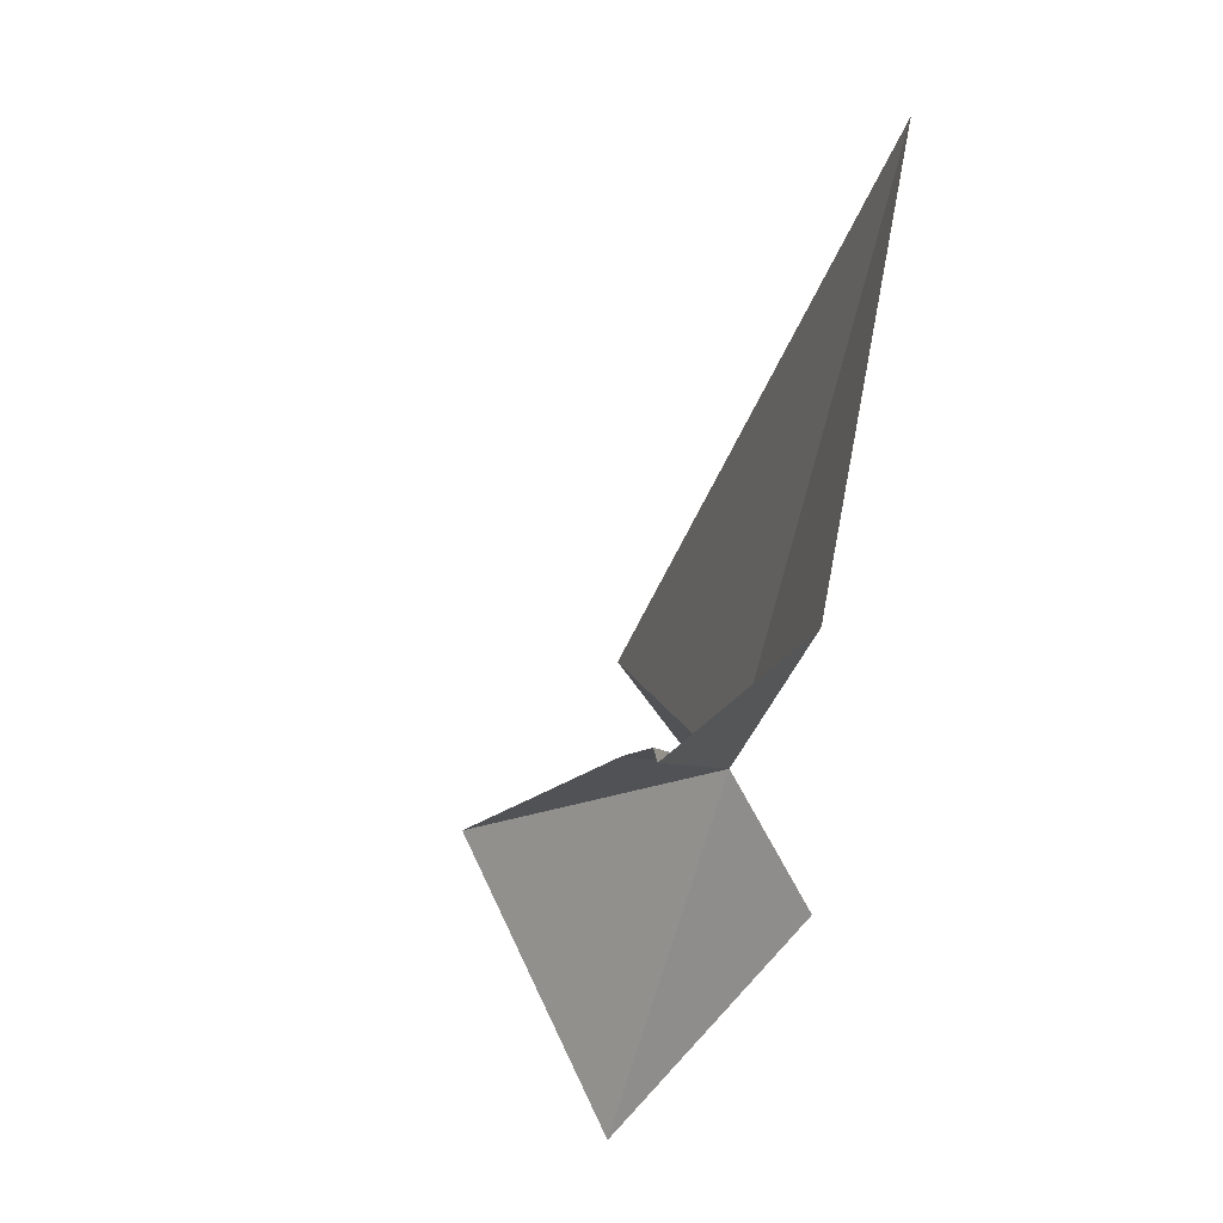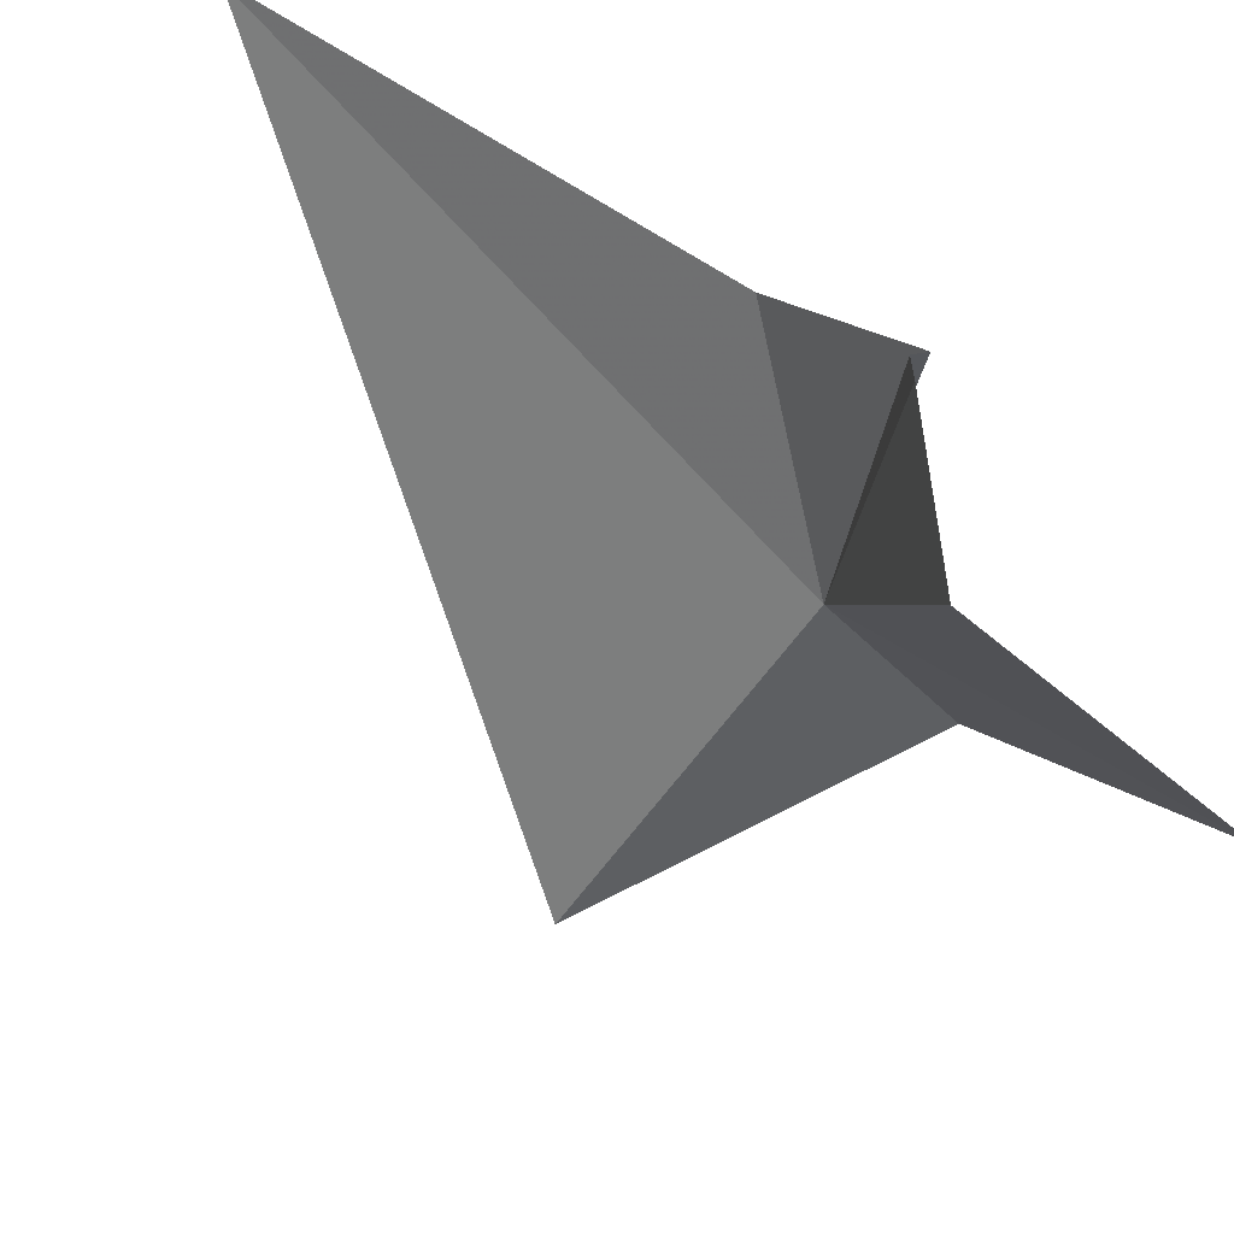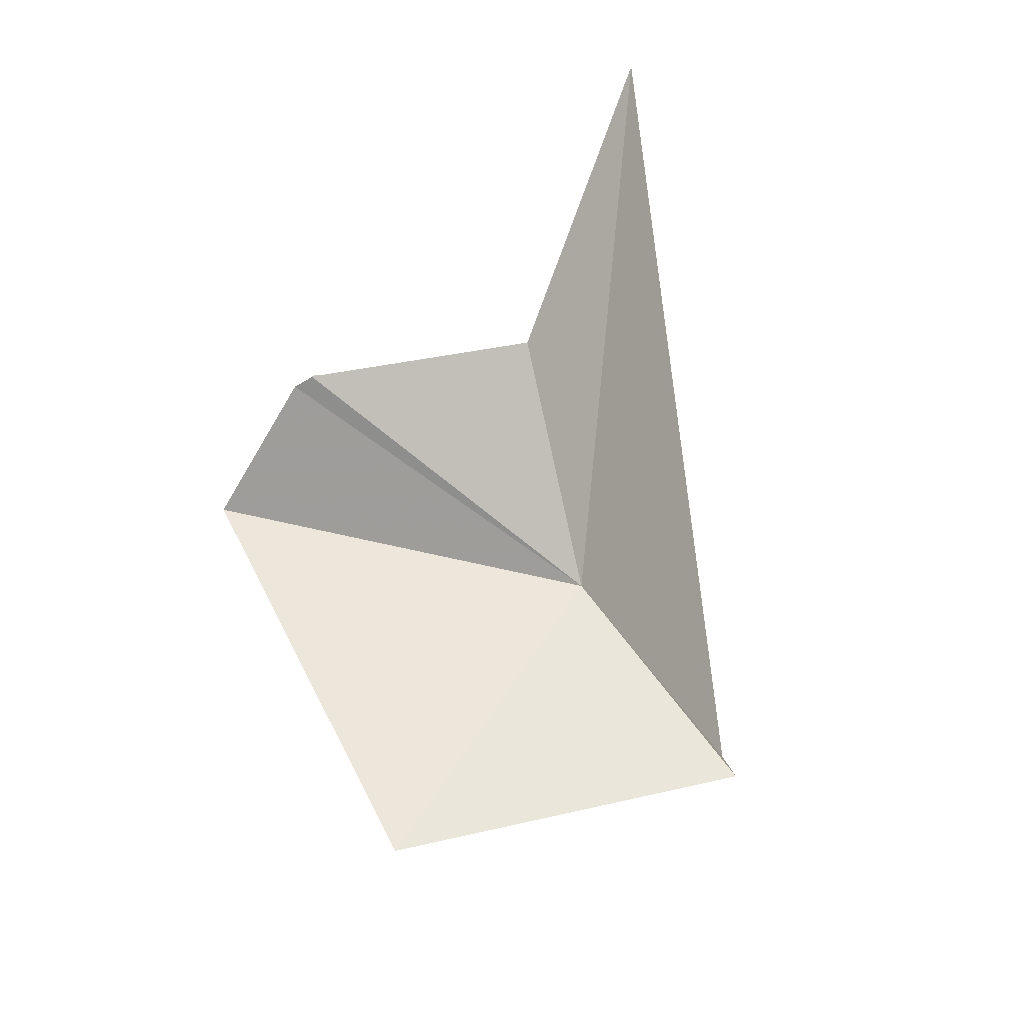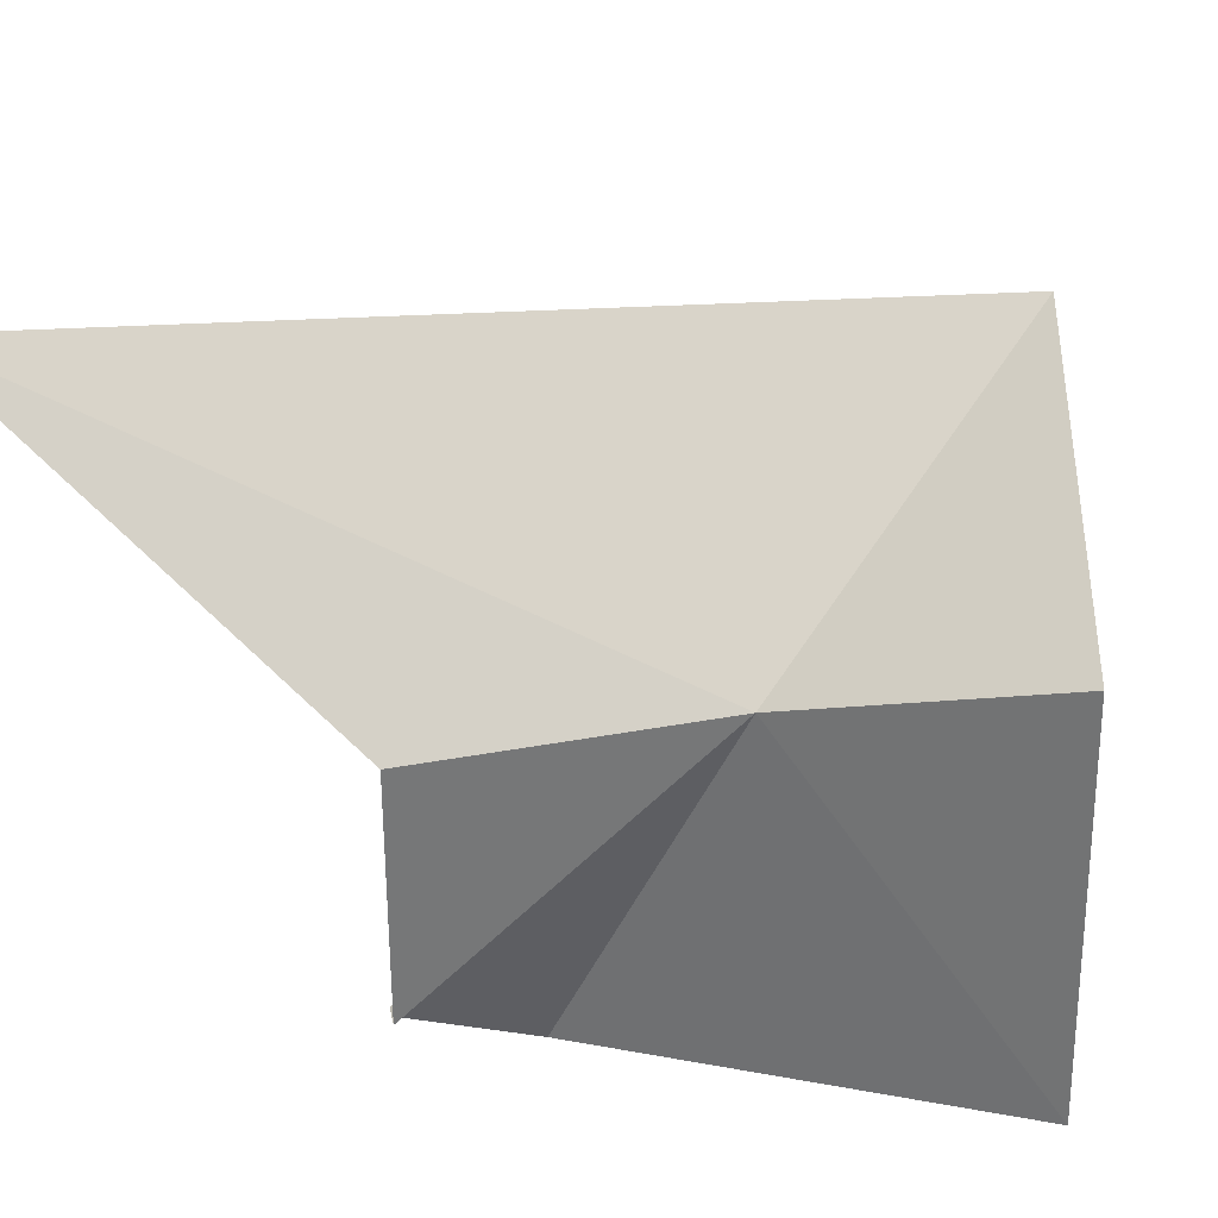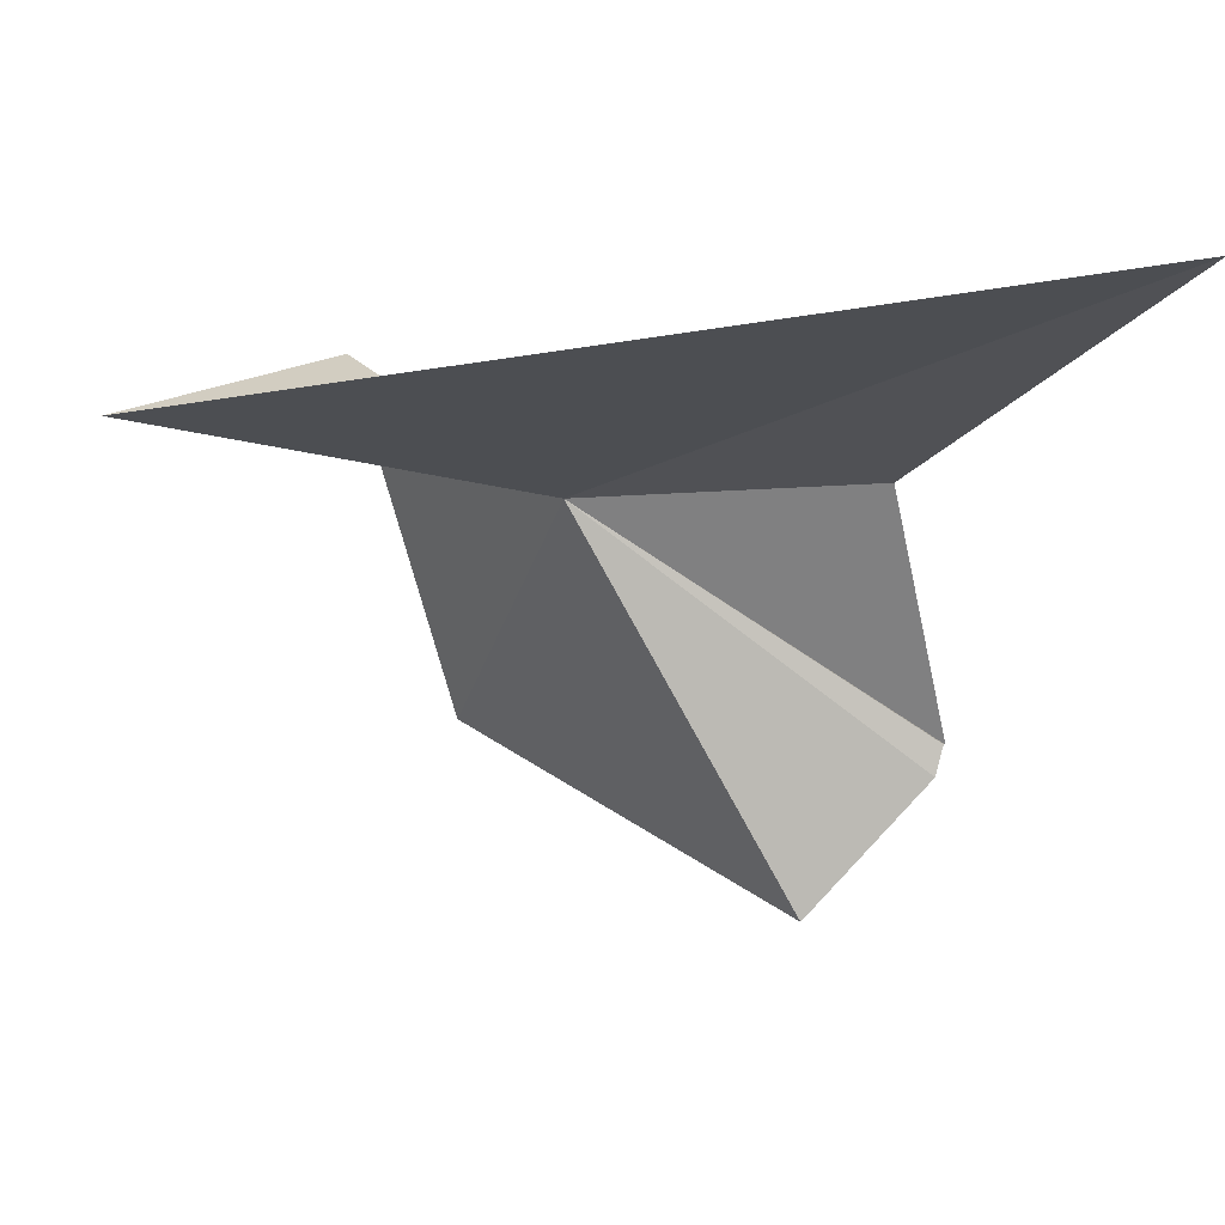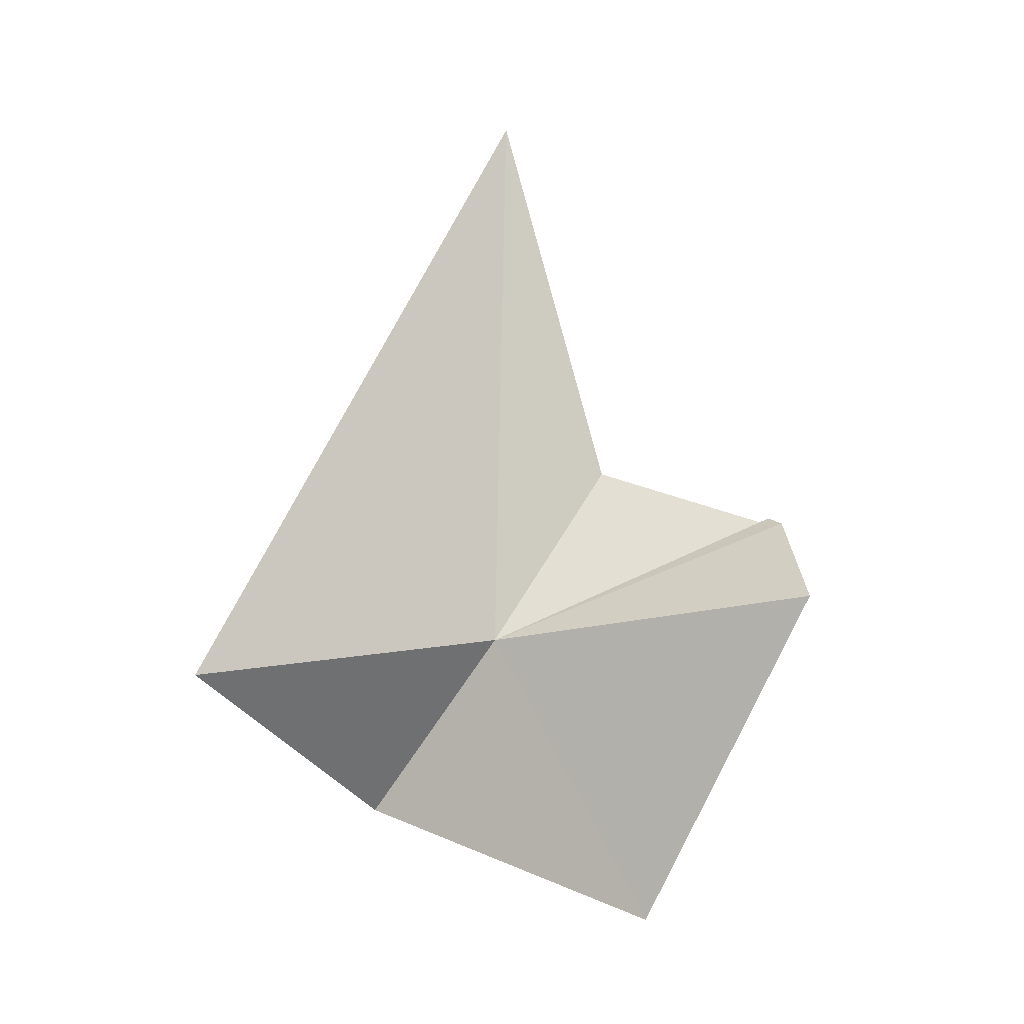
<metadata>
{"format":"obj","ext":"obj","renderer":"f3d","projection":"perspective","resolution":1024,"background":"white","views":[{"elev":18.0,"azim":67.9,"up":"+Z"},{"elev":-60.6,"azim":54.2,"up":"+Y"},{"elev":-34.3,"azim":110.9,"up":"+Z"},{"elev":64.1,"azim":121.8,"up":"+Y"},{"elev":-3.6,"azim":-33.3,"up":"+Y"},{"elev":1.2,"azim":-39.4,"up":"+Z"}]}
</metadata>
<code>
v 12.89 -4.73 38.69
v 13.69 -4.705 39.59
v 14.14 -5.608 39.3
v 12.53 -4.12 37.73
v 13.31 -5.477 37.24
v 11.13 -4.541 38.6
v 13.39 -4.218 41.56
v 14.1 -5.608 39.35
v 14.08 -5.727 39.33
v 13.73 -6.249 38.97
f 1 2 3
f 1 5 4
f 1 4 6
f 1 6 7
f 1 7 2
f 1 3 8
f 1 8 9
f 1 9 10
f 1 10 5

</code>
